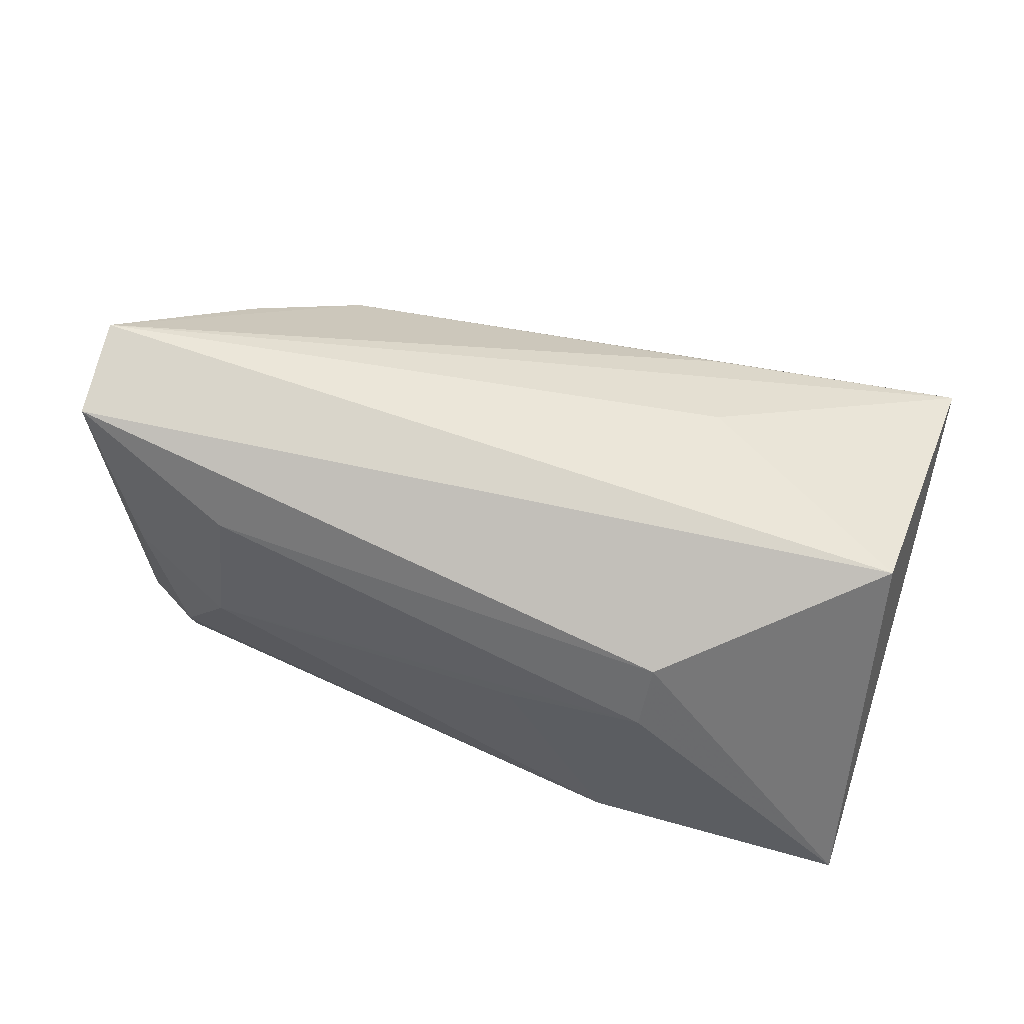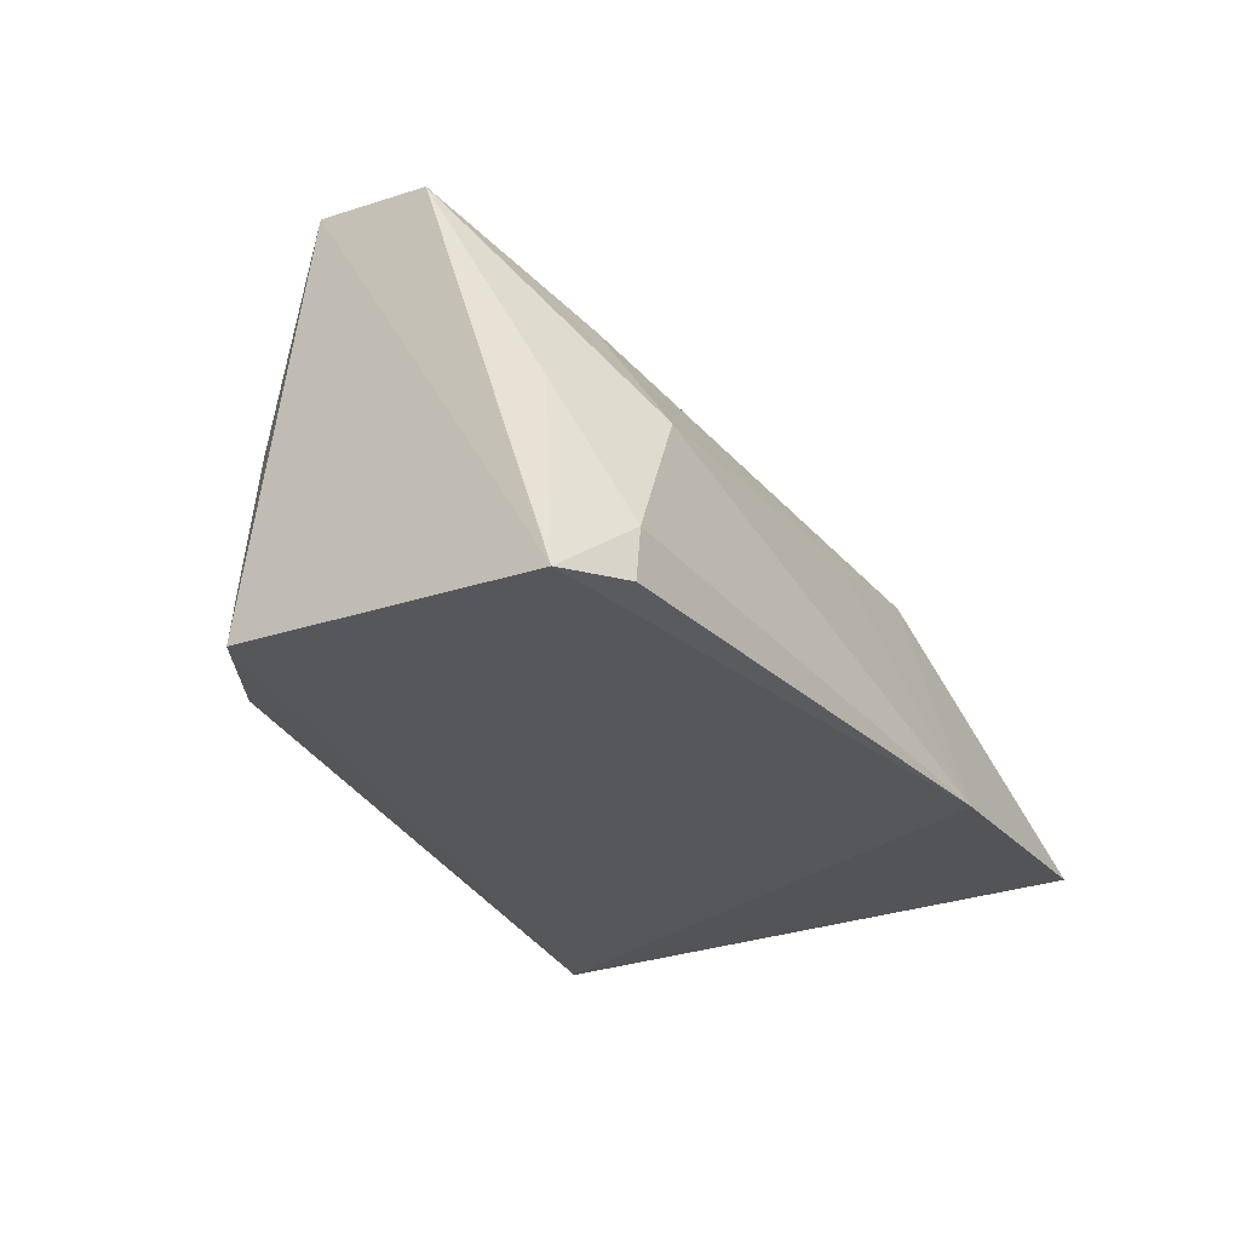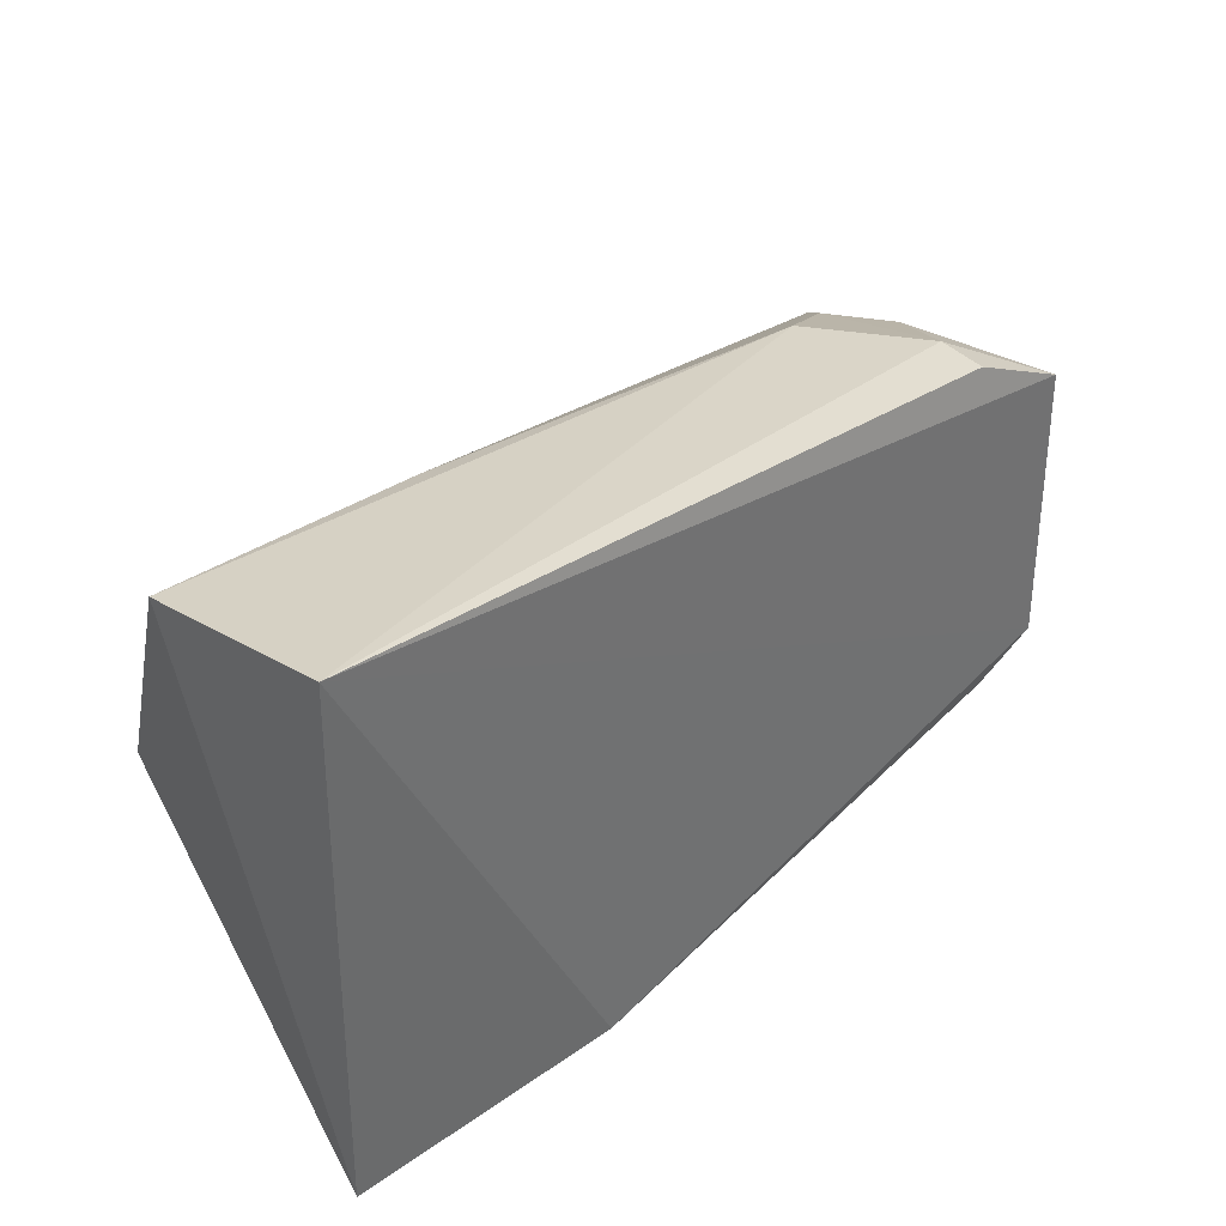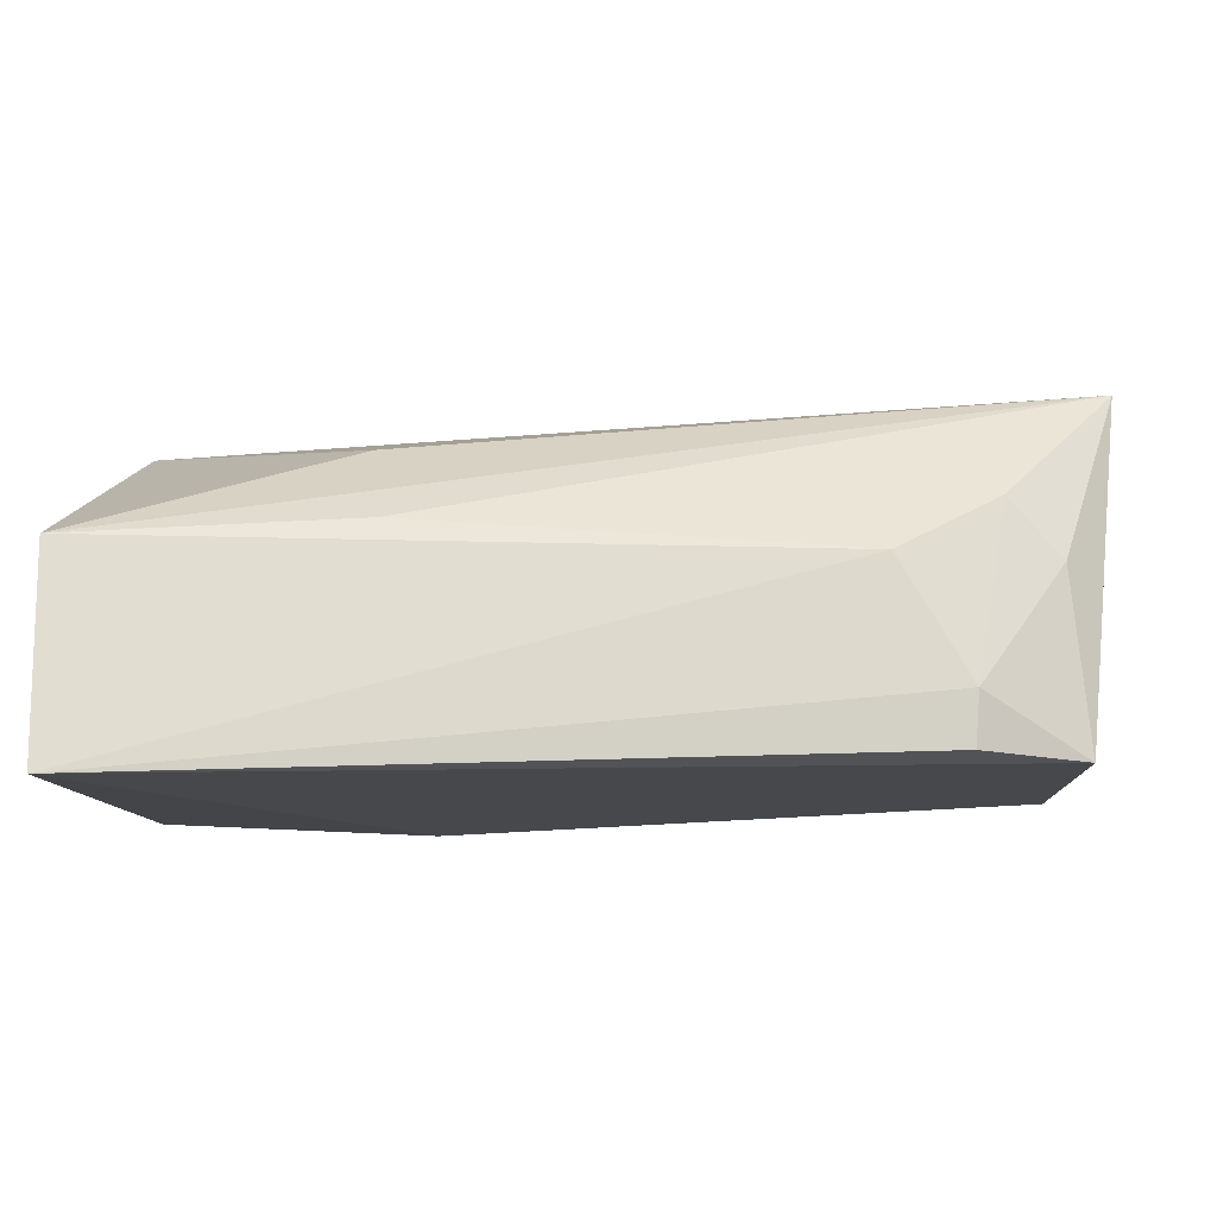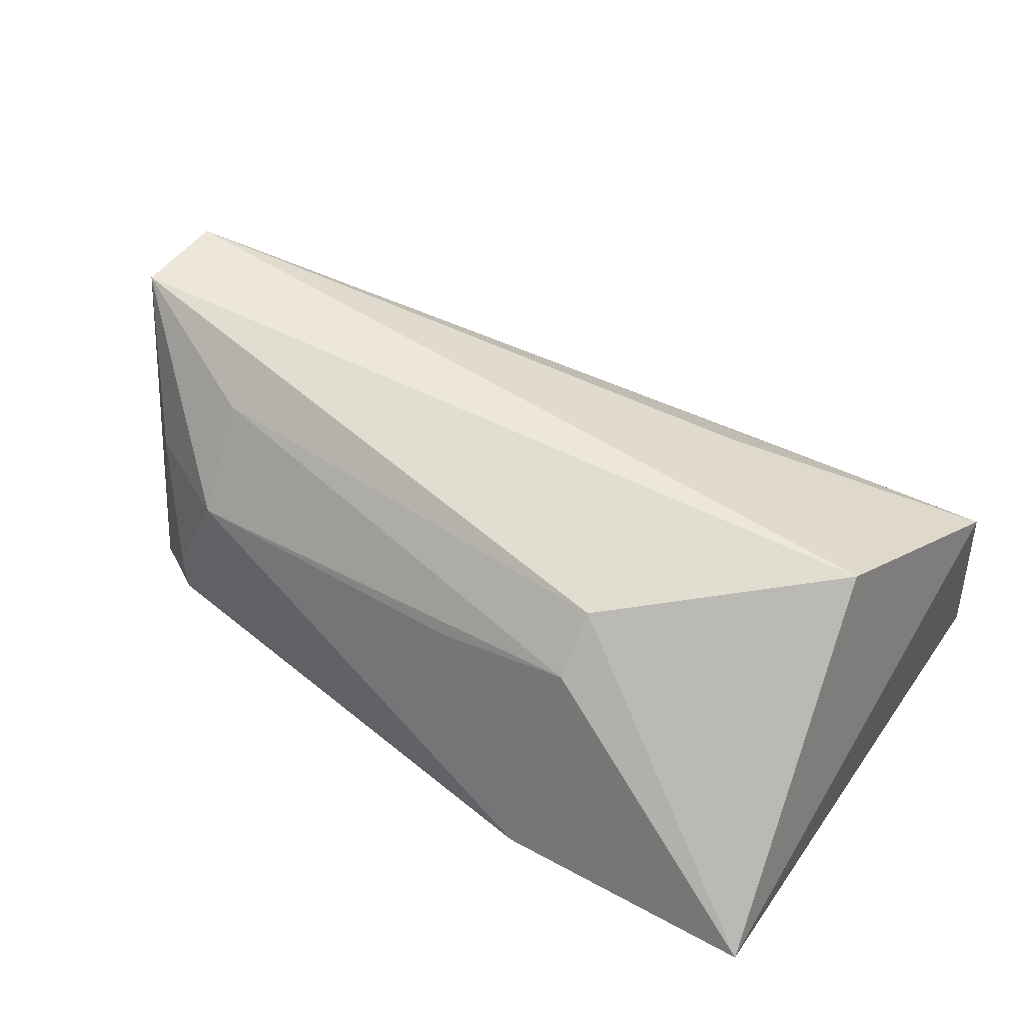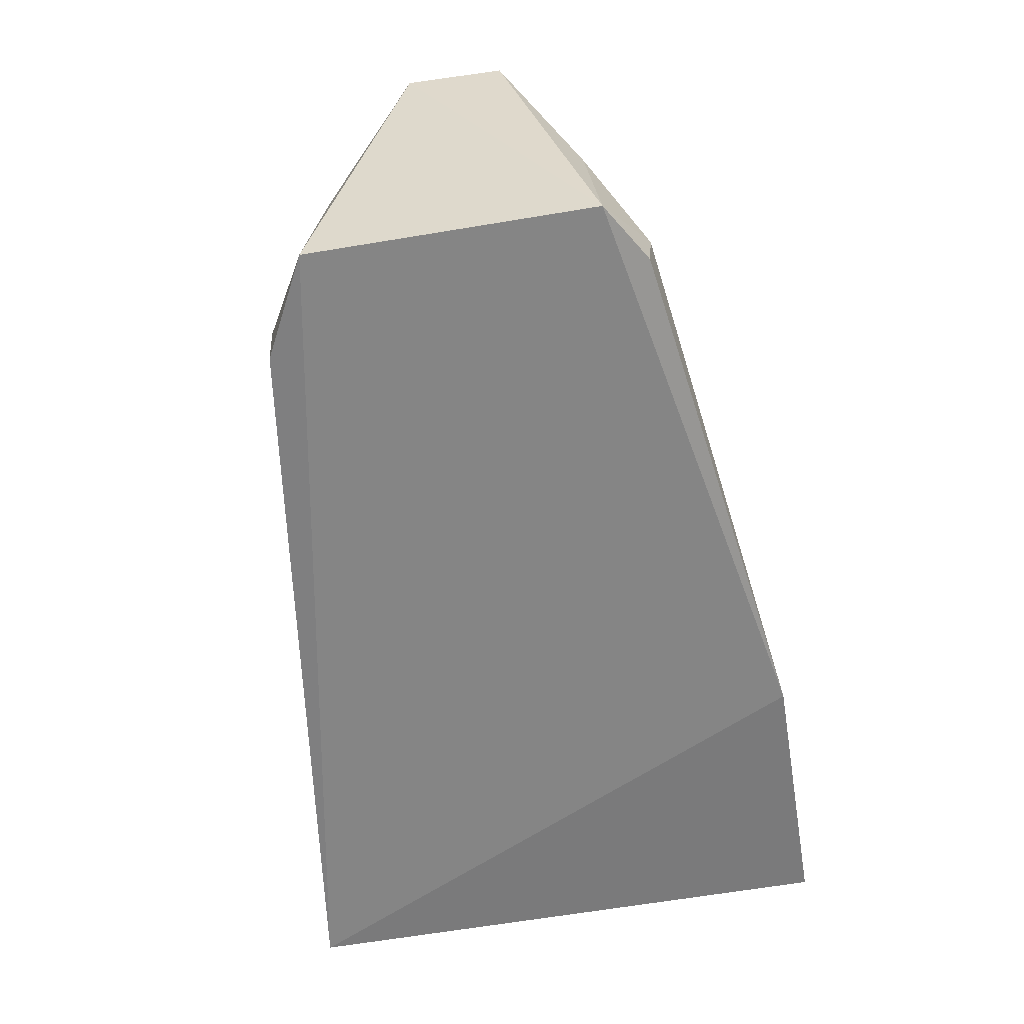
<metadata>
{"format":"obj","ext":"obj","renderer":"f3d","projection":"perspective","resolution":1024,"background":"white","views":[{"elev":74.7,"azim":14.2,"up":"+Z"},{"elev":-26.5,"azim":-63.7,"up":"+Z"},{"elev":37.5,"azim":135.4,"up":"+Y"},{"elev":78.9,"azim":178.7,"up":"+Y"},{"elev":46.9,"azim":32.6,"up":"+Z"},{"elev":-61.4,"azim":-81.9,"up":"+Z"}]}
</metadata>
<code>
v -0.03854 -0.06062 0.02485
v -0.03786 0.061 0.02061
v -0.04682 -0.001118 0.0907
v -0.1866 0.04302 0.05974
v -0.2245 -0.03126 0.02175
v -0.0374 0.05391 0.06356
v -0.09851 -0.05913 0.02077
v -0.2227 0.03277 0.02193
v -0.2349 -0.01085 0.09647
v -0.1997 0.04395 0.02329
v -0.2349 0.01085 0.09644
v -0.1984 -0.04081 0.06005
v -0.09406 -0.03487 0.08193
v -0.2203 0.02982 0.05971
v -0.2008 0.0444 0.03432
v -0.09586 0.04786 0.06657
v -0.09311 0.02771 0.08419
v -0.2107 -0.0405 0.03361
v -0.09445 -0.04493 0.06976
v -0.2094 0.03126 0.07218
v -0.222 -0.02816 0.06045
v -0.2109 -0.03975 0.0233
v -0.1258 -0.04486 0.06389
v -0.1994 -0.02615 0.08297
f 6 2 4
f 6 1 2
f 6 3 1
f 7 5 2
f 7 2 1
f 8 2 5
f 10 2 8
f 11 8 5
f 11 5 9
f 11 9 3
f 13 1 3
f 13 3 9
f 14 8 11
f 15 4 2
f 15 2 10
f 15 10 8
f 15 8 14
f 16 11 6
f 16 6 4
f 16 4 11
f 17 11 3
f 17 3 6
f 17 6 11
f 18 7 12
f 19 7 1
f 19 1 13
f 20 14 11
f 20 11 4
f 20 15 14
f 20 4 15
f 21 18 12
f 21 12 9
f 21 9 5
f 21 5 18
f 22 18 5
f 22 5 7
f 22 7 18
f 23 19 12
f 23 12 7
f 23 7 19
f 24 19 13
f 24 13 9
f 24 9 12
f 24 12 19

</code>
